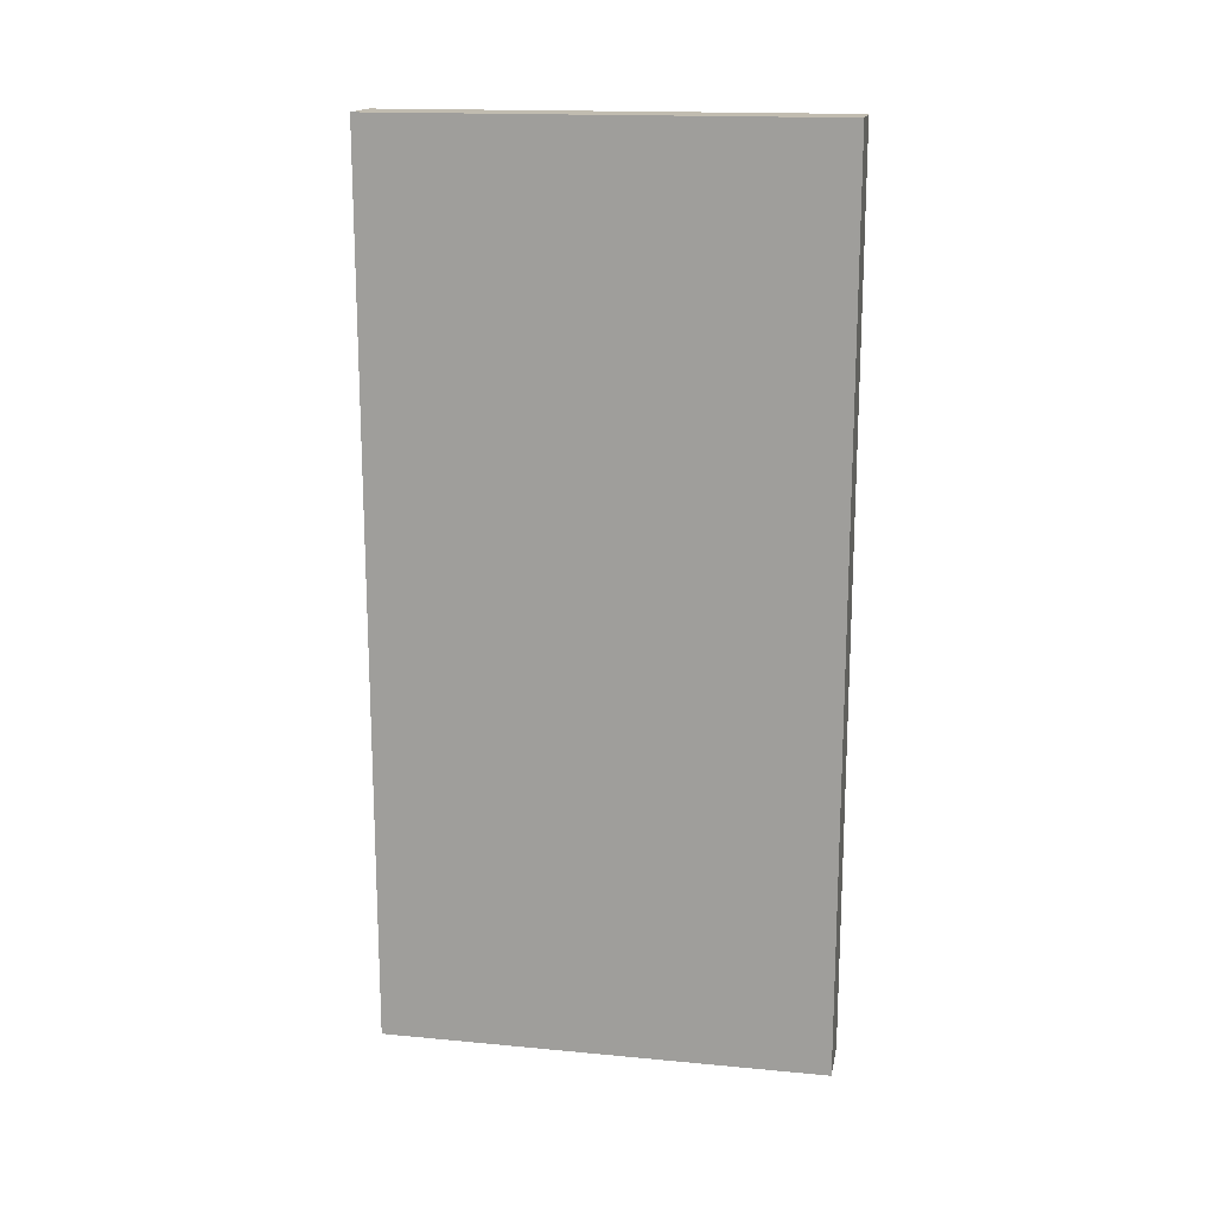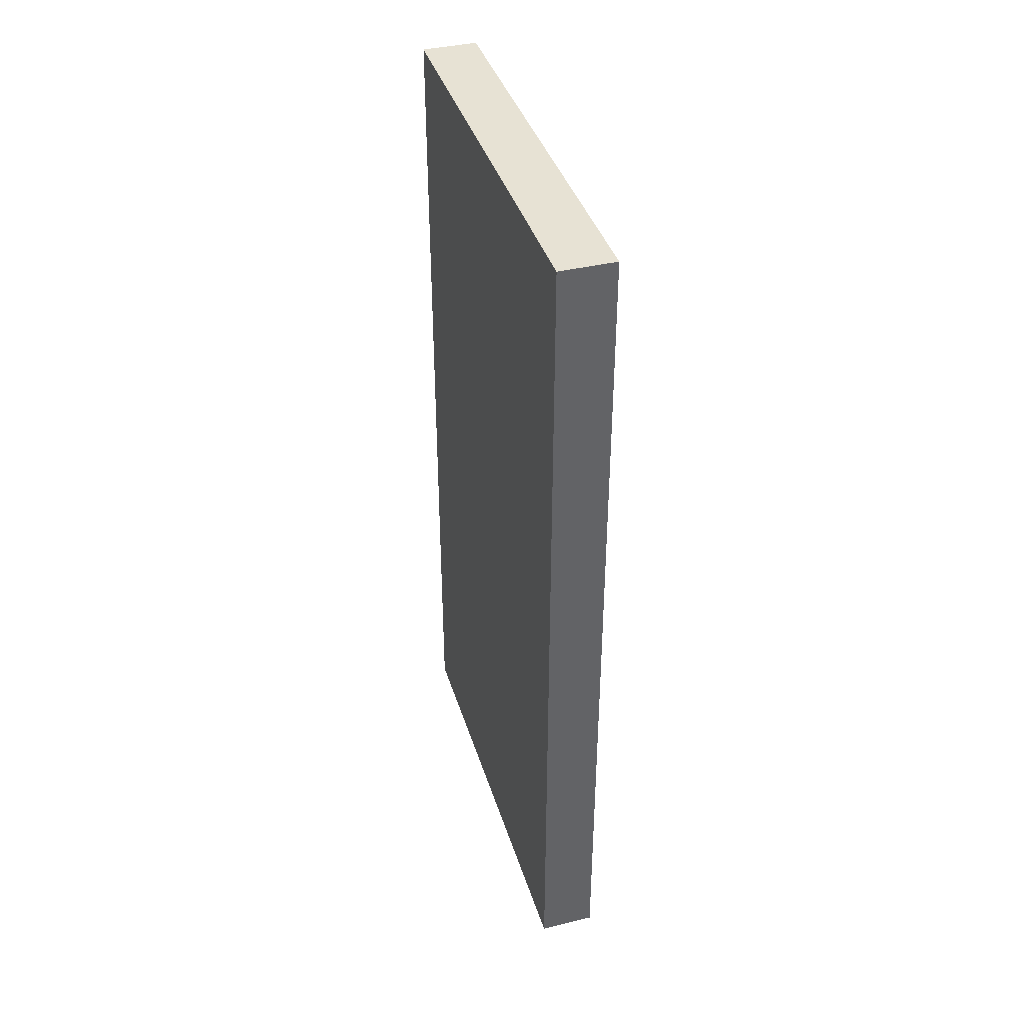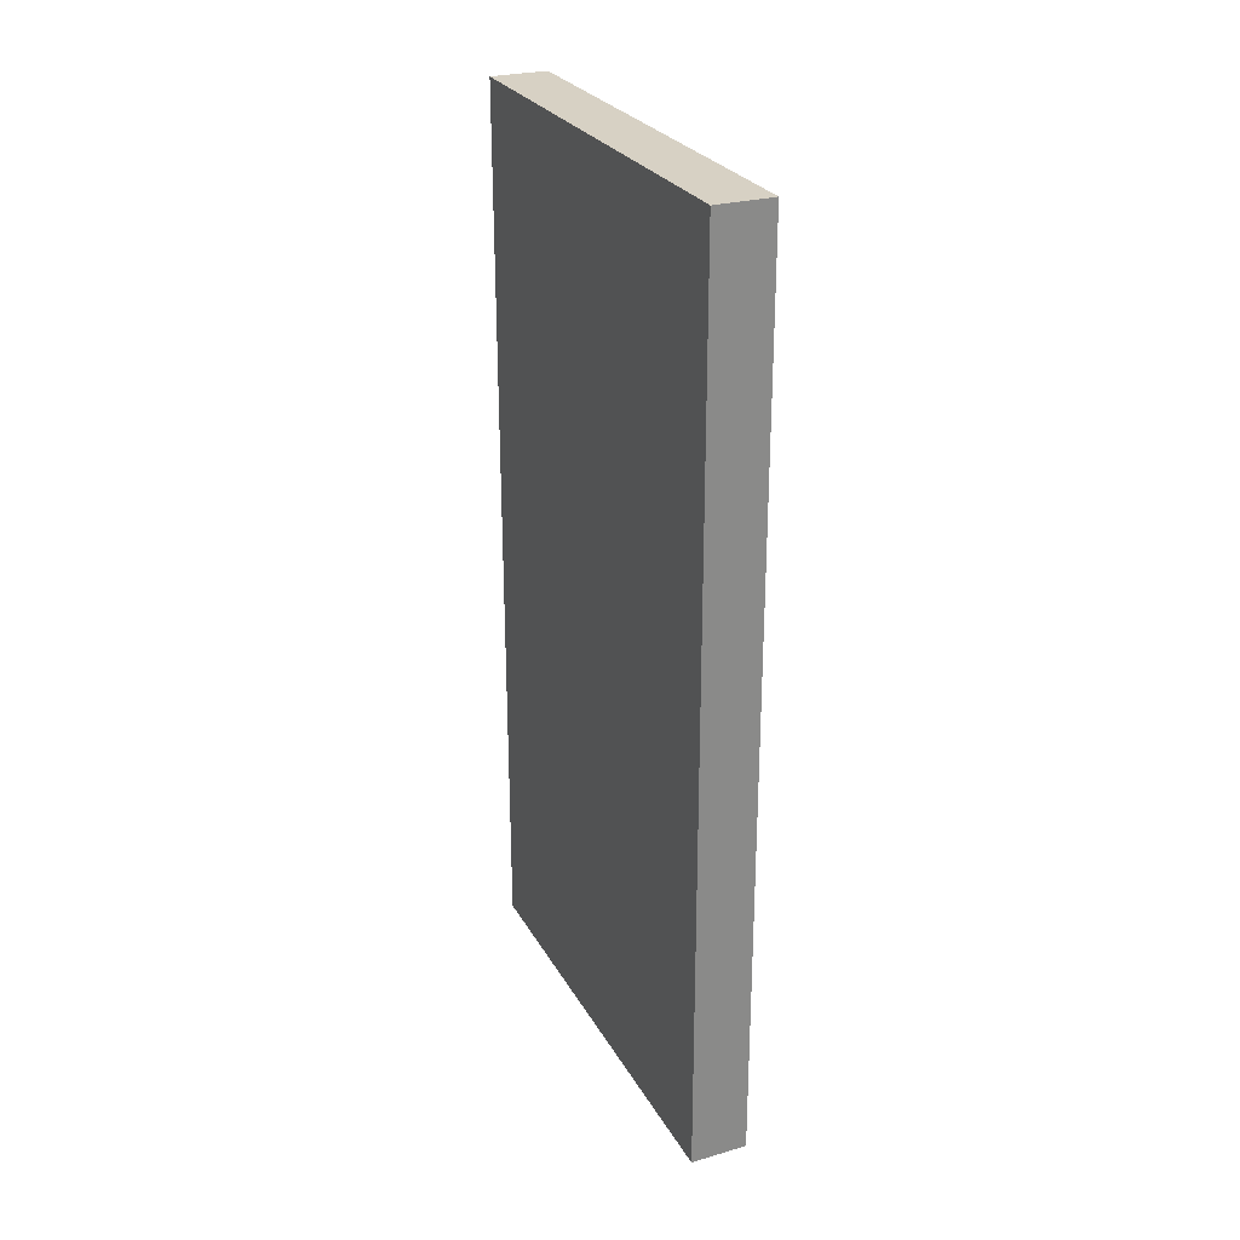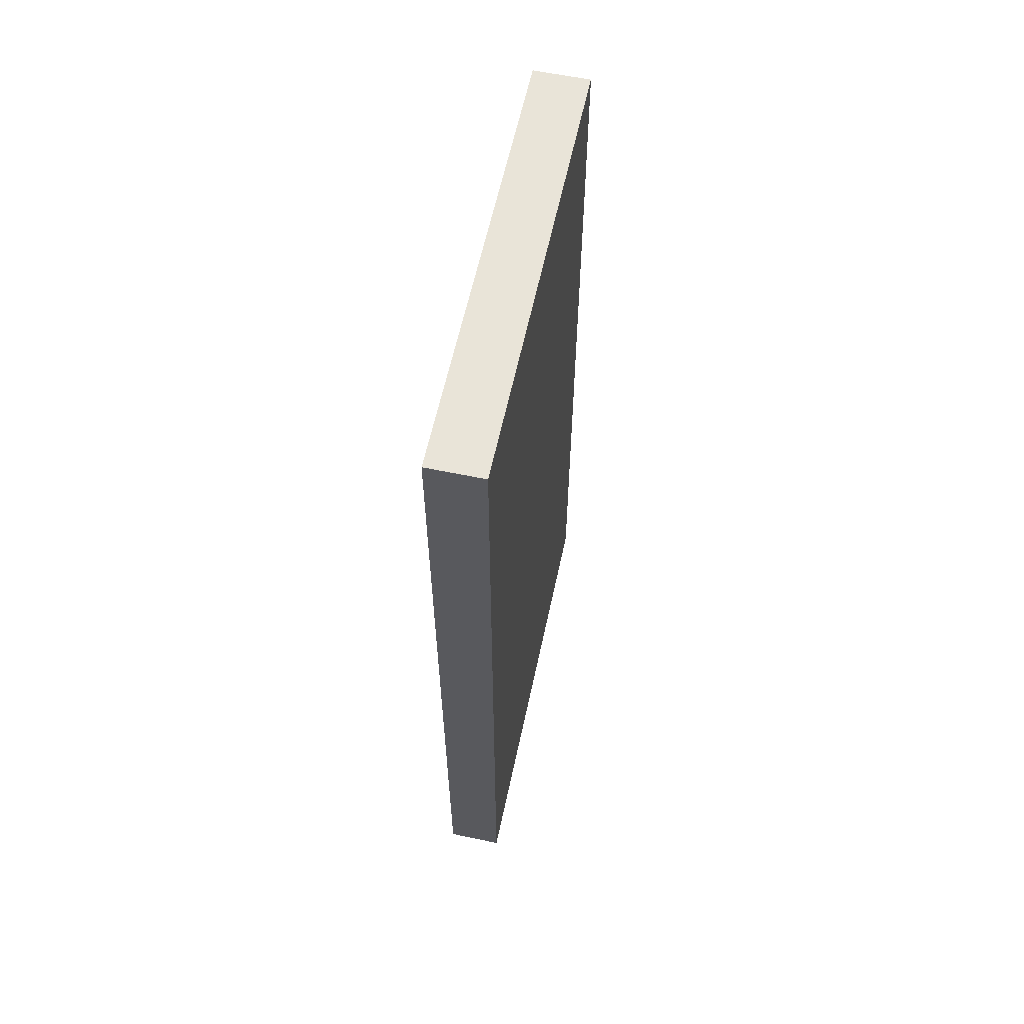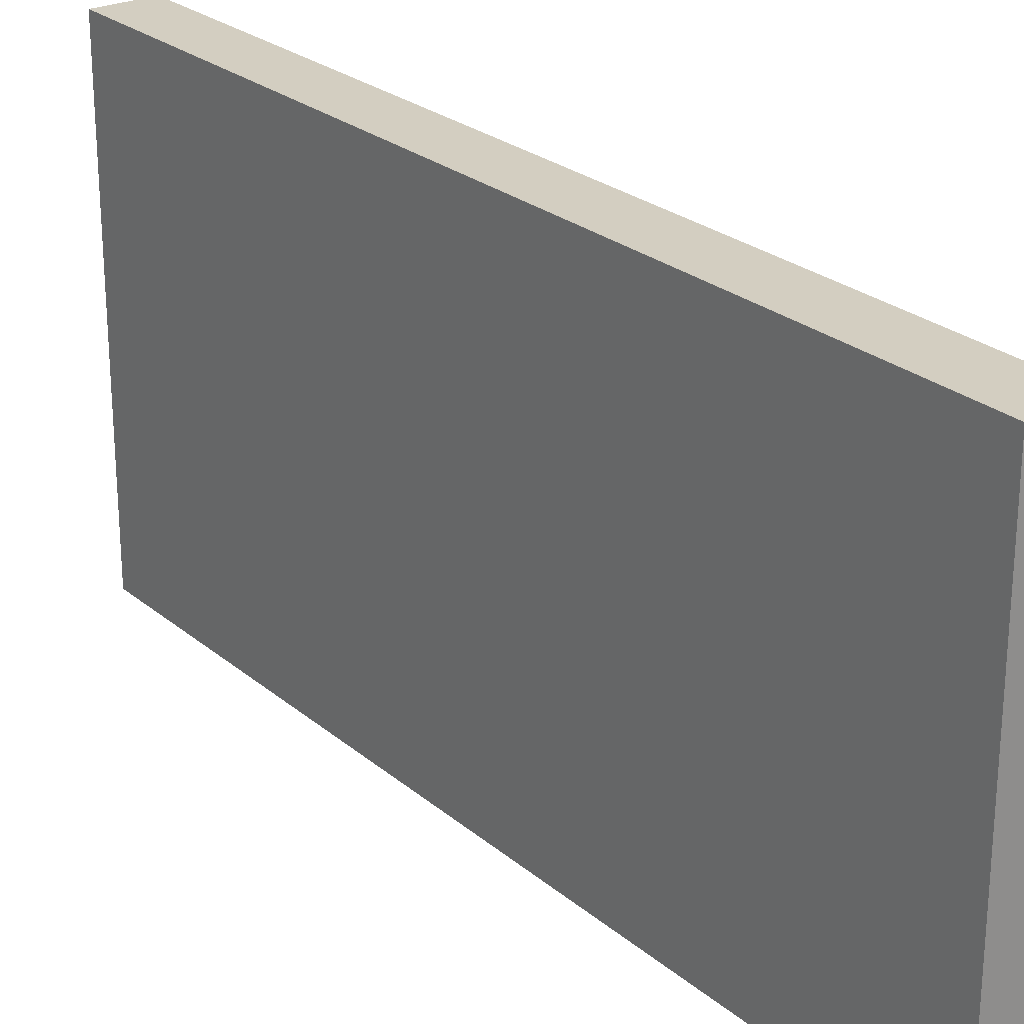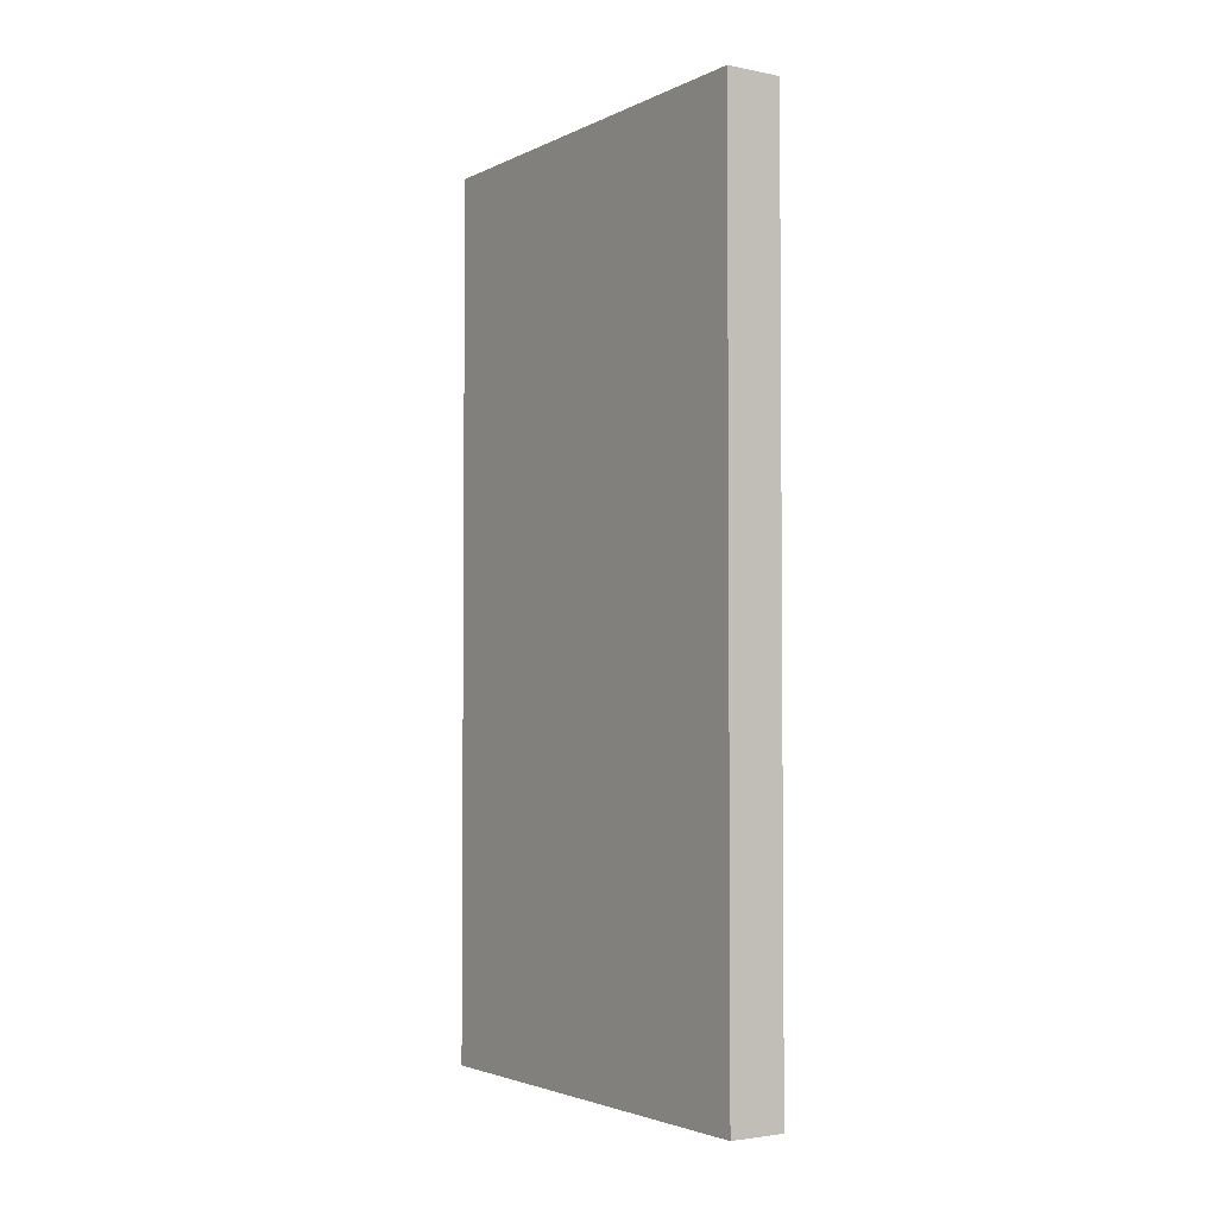
<metadata>
{"format":"obj","ext":"obj","renderer":"f3d","projection":"perspective","resolution":1024,"background":"white","views":[{"elev":16.6,"azim":-79.2,"up":"+Y"},{"elev":39.7,"azim":-16.7,"up":"+Y"},{"elev":27.1,"azim":156.0,"up":"+Y"},{"elev":60.3,"azim":-167.9,"up":"+Y"},{"elev":25.2,"azim":142.9,"up":"+Z"},{"elev":-3.0,"azim":146.6,"up":"+Y"}]}
</metadata>
<code>
o converted_out
v -0.375 -0.5 0
v -0.375 -0.5 1
v -0.375 1.5 1
v -0.375 1.5 0
v -0.5 -0.5 0
v -0.5 -0.5 1
v -0.5 1.5 1
v -0.5 1.5 0
g nodebox3
f 1 2 3 4
f 5 6 7 8
f 1 4 8 5
f 2 3 7 6
f 1 2 6 5
f 4 3 7 8

</code>
